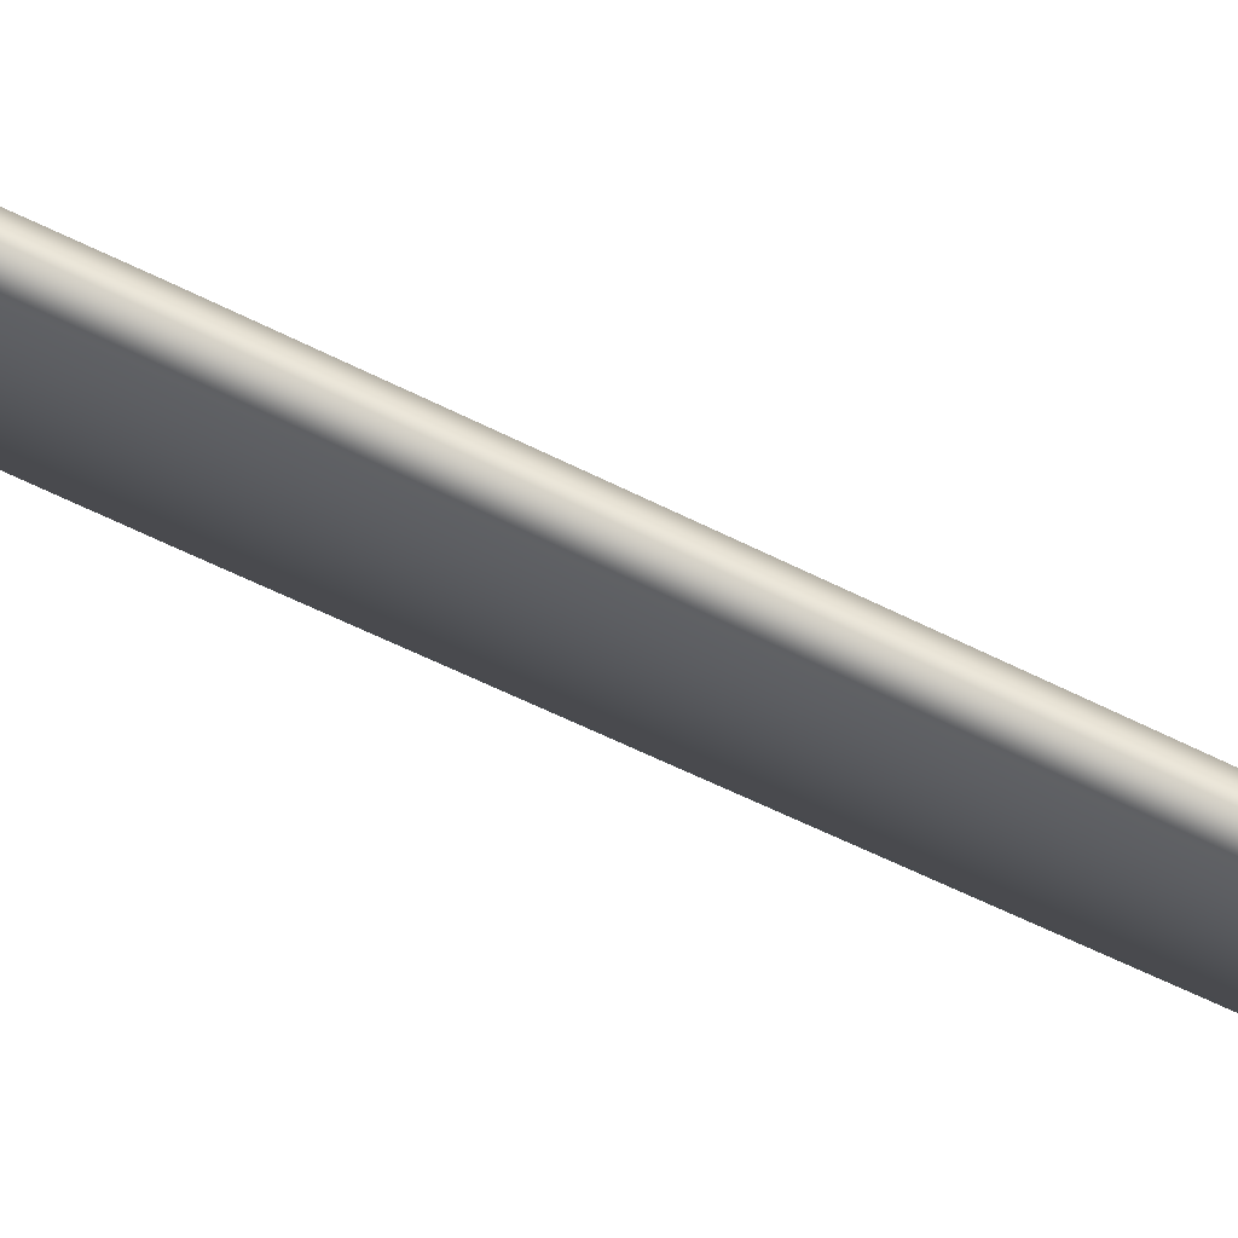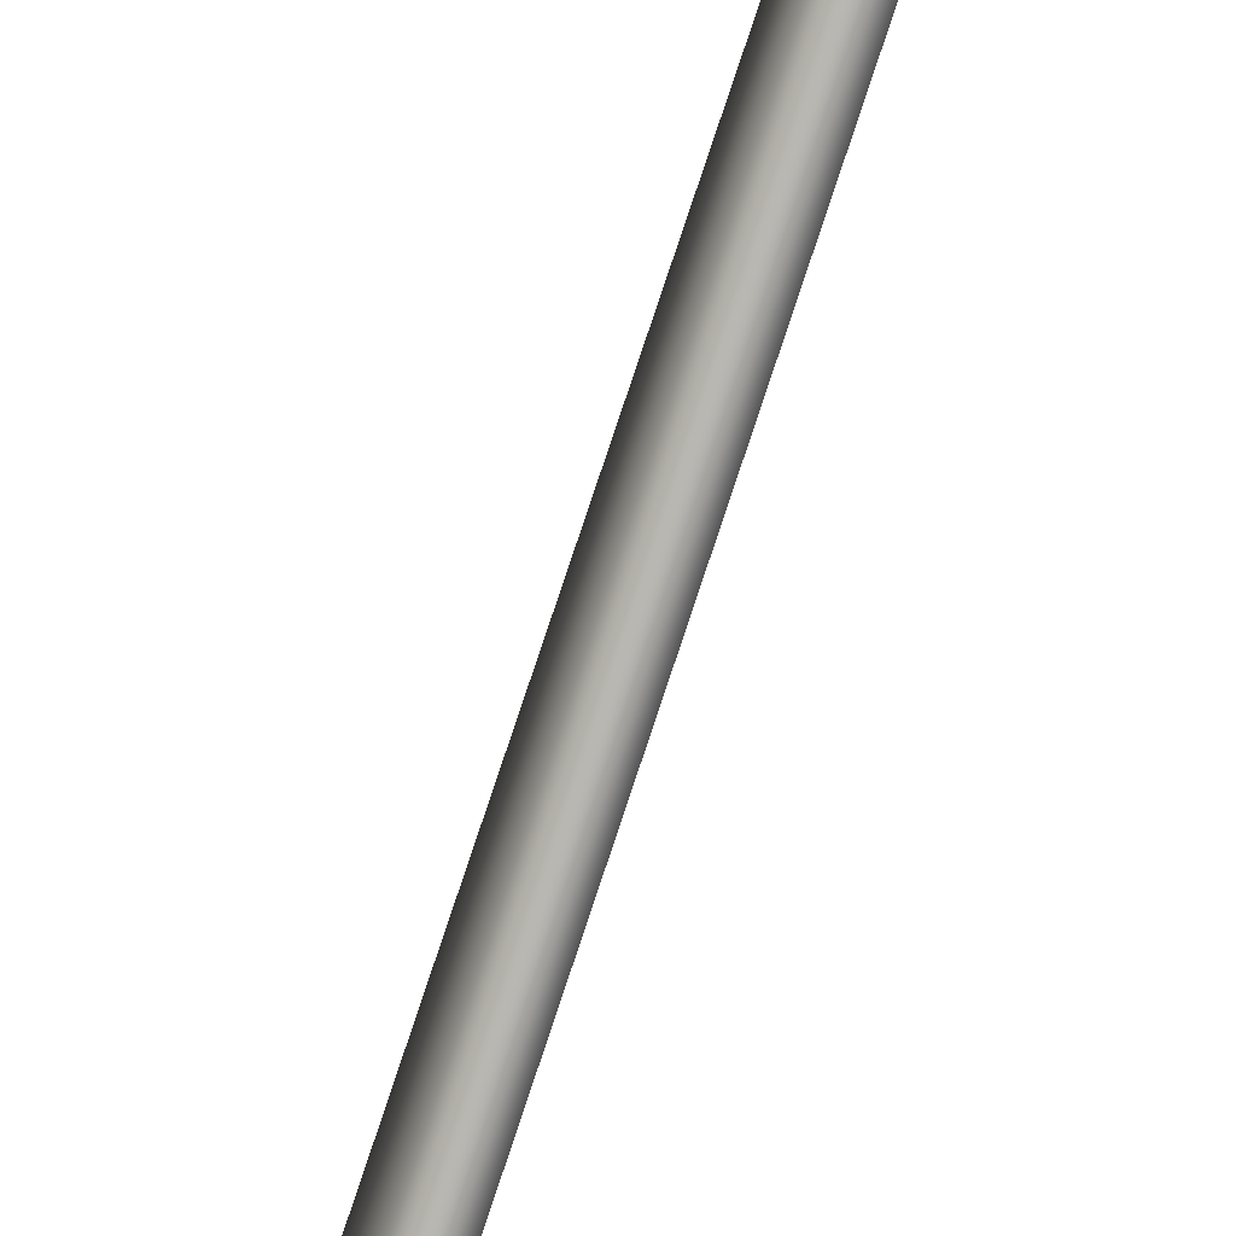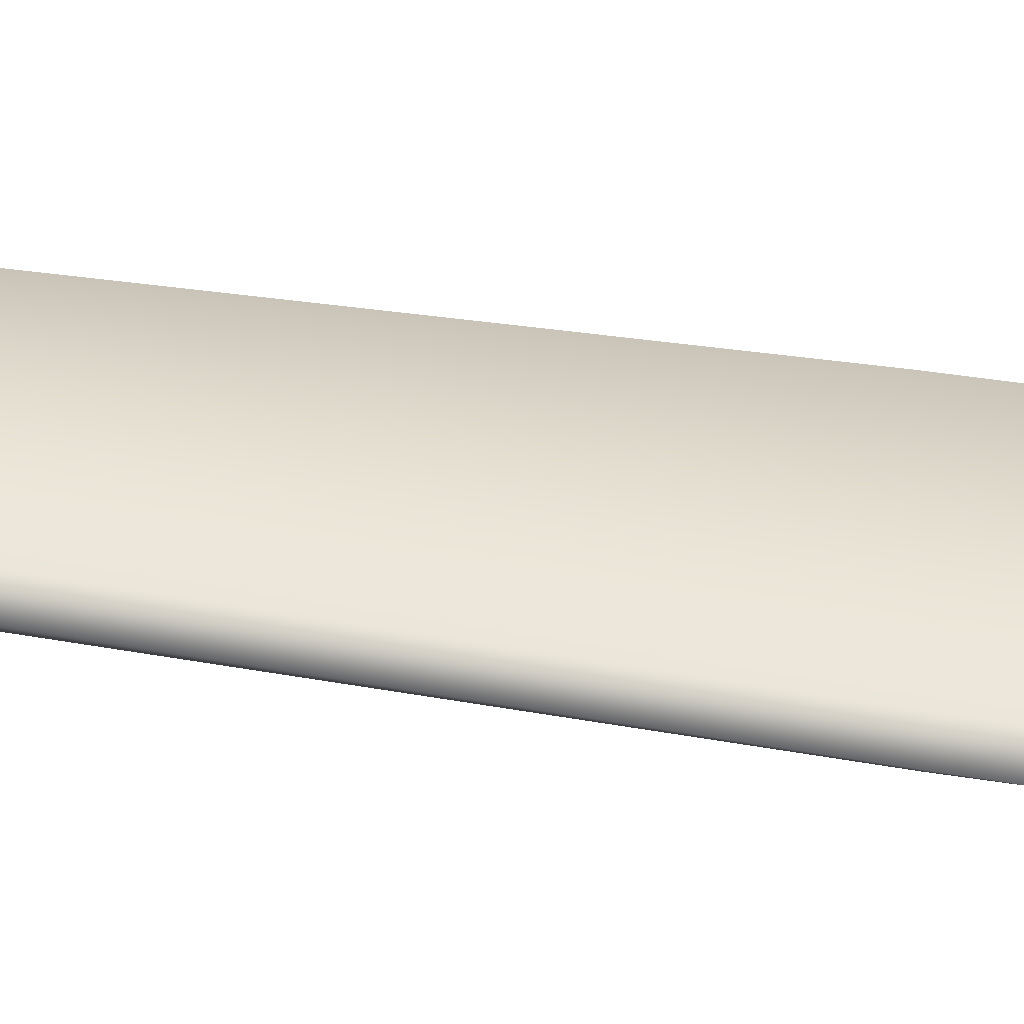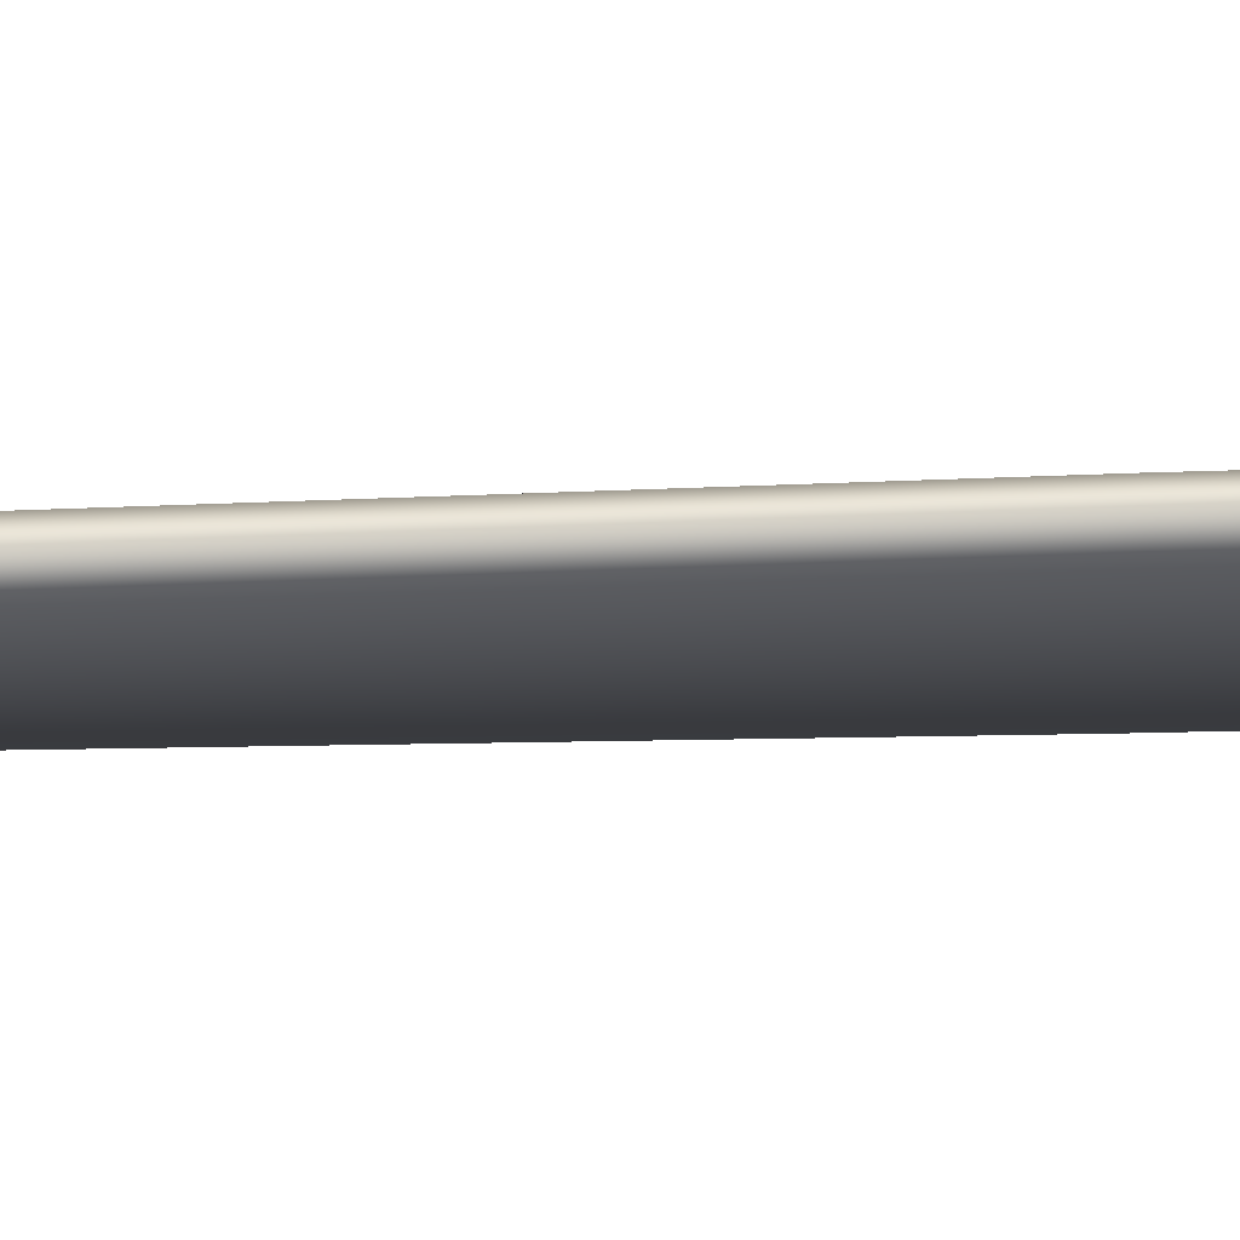
<metadata>
{"format":"obj","ext":"obj","renderer":"f3d","projection":"perspective","resolution":1024,"background":"white","views":[{"elev":75.7,"azim":-65.3,"up":"+Z"},{"elev":-79.4,"azim":-18.4,"up":"+Z"},{"elev":-51.4,"azim":80.5,"up":"+Z"},{"elev":75.3,"azim":88.6,"up":"+Z"}]}
</metadata>
<code>
g pm0718_15_WingRBASkin
v -0.7239 4.573 -0.05134
v -0.6843 4.601 -0.07617
v -0.7636 4.601 -0.07617
v -0.6747 4.653 -0.07617
v -0.7732 4.653 -0.07617
v -0.6734 4.742 -0.1706
v -0.7744 4.742 -0.1706
v -0.7239 8.901 -0.01919
v -0.7479 8.994 -0.1706
v -0.7239 9.046 -0.1706
v -0.765 8.868 -0.01324
v -0.7744 8.772 -0.1706
v -0.7744 8.772 0.2181
v -0.7744 8.64 -0.1706
v -0.7479 8.994 0.1414
v -0.7239 9.046 0.1348
v -0.7239 8.883 0.2835
v -0.7239 8.772 0.2808
v -0.7239 8.64 0.2775
v -0.7744 8.64 0.2127
v -0.7239 8.507 0.2742
v -0.7744 8.507 -0.1706
v -0.7744 8.507 0.2074
v -0.7239 8.375 0.2709
v -0.7744 8.375 0.2046
v -0.7744 8.375 -0.1706
v -0.7239 8.242 0.2676
v -0.7744 8.242 -0.1706
v -0.7744 8.242 0.2018
v -0.7239 8.127 0.2648
v -0.7744 8.127 0.1994
v -0.7744 8.127 -0.1706
v -0.7239 7.977 0.2611
v -0.7744 7.977 -0.1706
v -0.7744 7.977 0.1963
v -0.7239 7.856 0.2581
v -0.7744 7.856 0.1937
v -0.7744 7.856 -0.1706
v -0.7239 7.699 0.2537
v -0.7744 7.699 0.19
v -0.7744 7.699 -0.1706
v -0.7239 7.546 0.2472
v -0.7744 7.546 0.1845
v -0.7744 7.546 -0.1706
v -0.7239 7.344 0.2386
v -0.7744 7.344 0.1818
v -0.7744 7.344 -0.1706
v -0.7239 7.141 0.23
v -0.7744 7.141 -0.1706
v -0.7744 7.141 0.1744
v -0.7239 6.939 0.2214
v -0.7744 6.939 0.167
v -0.7744 6.939 -0.1706
v -0.7239 6.737 0.2128
v -0.7744 6.737 -0.1706
v -0.7744 6.737 0.1596
v -0.7239 6.535 0.2043
v -0.7744 6.535 0.1522
v -0.7744 6.535 -0.1706
v -0.7239 6.333 0.1957
v -0.7744 6.333 -0.1706
v -0.7744 6.333 0.1448
v -0.7239 6.131 0.1871
v -0.7744 6.131 0.1374
v -0.7744 6.131 -0.1706
v -0.7239 5.929 0.1785
v -0.7744 5.929 -0.1706
v -0.7744 5.929 0.13
v -0.7239 5.727 0.1699
v -0.7744 5.727 0.1226
v -0.7744 5.727 -0.1706
v -0.7239 5.525 0.1613
v -0.7744 5.525 -0.1706
v -0.7744 5.525 0.1152
v -0.7239 5.322 0.1527
v -0.7744 5.322 0.1078
v -0.7744 5.322 -0.1706
v -0.7239 5.12 0.1441
v -0.7744 5.12 -0.1706
v -0.7744 5.12 0.1004
v -0.7239 4.918 0.1356
v -0.7744 4.918 0.09305
v -0.7744 4.918 -0.1706
v -0.7239 4.757 0.1256
v -0.7744 4.757 -0.1706
v -0.7744 4.757 0.08311
v -0.7239 4.573 -0.05134
v -0.7744 4.742 -0.1706
v -0.7636 4.601 -0.07617
v -0.7732 4.653 -0.07617
v -0.7239 8.901 -0.01919
v -0.7239 9.046 -0.1706
v -0.7 8.994 -0.1706
v -0.6829 8.868 -0.01324
v -0.6734 8.772 -0.1706
v -0.7 8.994 0.1414
v -0.7239 9.046 0.1348
v -0.7239 8.883 0.2835
v -0.6734 8.772 0.2181
v -0.7239 8.772 0.2808
v -0.7239 8.64 0.2775
v -0.6734 8.64 0.2127
v -0.6734 8.64 -0.1706
v -0.7239 8.507 0.2742
v -0.6734 8.507 -0.1706
v -0.6734 8.507 0.2074
v -0.7239 8.375 0.2709
v -0.6734 8.375 0.2046
v -0.6734 8.375 -0.1706
v -0.7239 8.242 0.2676
v -0.6734 8.242 -0.1706
v -0.6734 8.242 0.2018
v -0.7239 8.127 0.2648
v -0.6734 8.127 0.1994
v -0.6734 8.127 -0.1706
v -0.7239 7.977 0.2611
v -0.6734 7.977 -0.1706
v -0.6734 7.977 0.1963
v -0.7239 7.856 0.2581
v -0.6734 7.856 0.1937
v -0.6734 7.856 -0.1706
v -0.7239 7.699 0.2537
v -0.6734 7.699 0.19
v -0.6734 7.699 -0.1706
v -0.7239 7.546 0.2472
v -0.6734 7.546 -0.1706
v -0.6734 7.546 0.1845
v -0.7239 7.344 0.2386
v -0.6734 7.344 -0.1706
v -0.6734 7.344 0.1818
v -0.7239 7.141 0.23
v -0.6734 7.141 0.1744
v -0.6734 7.141 -0.1706
v -0.7239 6.939 0.2214
v -0.6734 6.939 -0.1706
v -0.6734 6.939 0.167
v -0.7239 6.737 0.2128
v -0.6734 6.737 0.1596
v -0.6734 6.737 -0.1706
v -0.7239 6.535 0.2043
v -0.6734 6.535 -0.1706
v -0.6734 6.535 0.1522
v -0.7239 6.333 0.1957
v -0.6734 6.333 0.1448
v -0.6734 6.333 -0.1706
v -0.7239 6.131 0.1871
v -0.6734 6.131 -0.1706
v -0.6734 6.131 0.1374
v -0.7239 5.929 0.1785
v -0.6734 5.929 0.13
v -0.6734 5.929 -0.1706
v -0.7239 5.727 0.1699
v -0.6734 5.727 -0.1706
v -0.6734 5.727 0.1226
v -0.7239 5.525 0.1613
v -0.6734 5.525 0.1152
v -0.6734 5.525 -0.1706
v -0.7239 5.322 0.1527
v -0.6734 5.322 -0.1706
v -0.6734 5.322 0.1078
v -0.7239 5.12 0.1441
v -0.6734 5.12 0.1004
v -0.6734 5.12 -0.1706
v -0.7239 4.918 0.1356
v -0.6734 4.918 -0.1706
v -0.6734 4.918 0.09305
v -0.6734 4.757 0.08311
v -0.7239 4.757 0.1256
v -0.6734 4.757 -0.1706
v -0.7239 4.573 -0.05134
v -0.6734 4.742 -0.1706
v -0.6843 4.601 -0.07617
v -0.6747 4.653 -0.07617
v -0.7239 4.757 -0.4669
v -0.7239 4.573 -0.29
v -0.6843 4.601 -0.2651
v -0.6734 4.757 -0.4244
v -0.6747 4.653 -0.2651
v -0.6734 4.742 -0.1706
v -0.6734 4.757 -0.1706
v -0.6734 4.918 -0.1706
v -0.6734 4.918 -0.4343
v -0.7239 4.918 -0.4769
v -0.6734 5.12 -0.1706
v -0.6734 5.12 -0.4417
v -0.7239 5.12 -0.4854
v -0.6734 5.322 -0.1706
v -0.6734 5.322 -0.4491
v -0.7239 5.322 -0.494
v -0.6734 5.525 -0.4565
v -0.6734 5.525 -0.1706
v -0.7239 5.525 -0.5026
v -0.6734 5.727 -0.1706
v -0.6734 5.727 -0.4639
v -0.7239 5.727 -0.5112
v -0.6734 5.929 -0.4713
v -0.6734 5.929 -0.1706
v -0.7239 5.929 -0.5198
v -0.6734 6.131 -0.1706
v -0.6734 6.131 -0.4787
v -0.7239 6.131 -0.5284
v -0.6734 6.333 -0.4861
v -0.6734 6.333 -0.1706
v -0.7239 6.333 -0.537
v -0.6734 6.535 -0.1706
v -0.6734 6.535 -0.4935
v -0.7239 6.535 -0.5455
v -0.6734 6.737 -0.5009
v -0.6734 6.737 -0.1706
v -0.7239 6.737 -0.5541
v -0.6734 6.939 -0.1706
v -0.6734 6.939 -0.5083
v -0.7239 6.939 -0.5627
v -0.6734 7.141 -0.5157
v -0.6734 7.141 -0.1706
v -0.7239 7.141 -0.5713
v -0.6734 7.344 -0.1706
v -0.6734 7.344 -0.5231
v -0.7239 7.344 -0.5799
v -0.6734 7.546 -0.1706
v -0.6734 7.546 -0.5257
v -0.7239 7.546 -0.5885
v -0.6734 7.699 -0.1706
v -0.6734 7.699 -0.5313
v -0.7239 7.699 -0.595
v -0.6734 7.856 -0.1706
v -0.6734 7.856 -0.535
v -0.7239 7.856 -0.5994
v -0.6734 7.977 -0.1706
v -0.6734 7.977 -0.5376
v -0.7239 7.977 -0.6024
v -0.6734 8.127 -0.5407
v -0.6734 8.127 -0.1706
v -0.7239 8.127 -0.6061
v -0.6734 8.242 -0.1706
v -0.6734 8.242 -0.5431
v -0.7239 8.242 -0.6089
v -0.6734 8.375 -0.5459
v -0.6734 8.375 -0.1706
v -0.7239 8.375 -0.6122
v -0.6734 8.507 -0.1706
v -0.6734 8.507 -0.5487
v -0.7239 8.507 -0.6155
v -0.6734 8.64 -0.554
v -0.6734 8.64 -0.1706
v -0.6734 8.772 -0.5594
v -0.7239 8.64 -0.6188
v -0.7239 8.772 -0.6221
v -0.6734 8.772 -0.1706
v -0.7239 8.883 -0.6248
v -0.6829 8.868 -0.3281
v -0.7 8.994 -0.1706
v -0.7 8.994 -0.4827
v -0.7239 9.046 -0.4761
v -0.7239 8.901 -0.3221
v -0.7239 9.046 -0.1706
v -0.7239 4.757 -0.4669
v -0.7636 4.601 -0.2651
v -0.7239 4.573 -0.29
v -0.7744 4.757 -0.4244
v -0.7732 4.653 -0.2651
v -0.7744 4.742 -0.1706
v -0.7744 4.757 -0.1706
v -0.7744 4.918 -0.4343
v -0.7239 4.918 -0.4769
v -0.7744 4.918 -0.1706
v -0.7744 5.12 -0.4417
v -0.7239 5.12 -0.4854
v -0.7744 5.12 -0.1706
v -0.7744 5.322 -0.4491
v -0.7744 5.322 -0.1706
v -0.7239 5.322 -0.494
v -0.7744 5.525 -0.1706
v -0.7744 5.525 -0.4565
v -0.7239 5.525 -0.5026
v -0.7744 5.727 -0.4639
v -0.7744 5.727 -0.1706
v -0.7239 5.727 -0.5112
v -0.7744 5.929 -0.1706
v -0.7744 5.929 -0.4713
v -0.7239 5.929 -0.5198
v -0.7744 6.131 -0.4787
v -0.7744 6.131 -0.1706
v -0.7239 6.131 -0.5284
v -0.7744 6.333 -0.1706
v -0.7744 6.333 -0.4861
v -0.7239 6.333 -0.537
v -0.7744 6.535 -0.4935
v -0.7744 6.535 -0.1706
v -0.7239 6.535 -0.5455
v -0.7744 6.737 -0.1706
v -0.7744 6.737 -0.5009
v -0.7239 6.737 -0.5541
v -0.7744 6.939 -0.5083
v -0.7744 6.939 -0.1706
v -0.7239 6.939 -0.5627
v -0.7744 7.141 -0.1706
v -0.7744 7.141 -0.5157
v -0.7239 7.141 -0.5713
v -0.7744 7.344 -0.5231
v -0.7744 7.344 -0.1706
v -0.7239 7.344 -0.5799
v -0.7744 7.546 -0.5257
v -0.7744 7.546 -0.1706
v -0.7239 7.546 -0.5885
v -0.7744 7.699 -0.5313
v -0.7744 7.699 -0.1706
v -0.7239 7.699 -0.595
v -0.7744 7.856 -0.1706
v -0.7744 7.856 -0.535
v -0.7239 7.856 -0.5994
v -0.7744 7.977 -0.1706
v -0.7744 7.977 -0.5376
v -0.7239 7.977 -0.6024
v -0.7744 8.127 -0.5407
v -0.7744 8.127 -0.1706
v -0.7239 8.127 -0.6061
v -0.7744 8.242 -0.1706
v -0.7744 8.242 -0.5431
v -0.7239 8.242 -0.6089
v -0.7744 8.375 -0.5459
v -0.7744 8.375 -0.1706
v -0.7239 8.375 -0.6122
v -0.7744 8.507 -0.1706
v -0.7744 8.507 -0.5487
v -0.7239 8.507 -0.6155
v -0.7744 8.64 -0.554
v -0.7744 8.64 -0.1706
v -0.7239 8.64 -0.6188
v -0.7744 8.772 -0.1706
v -0.7744 8.772 -0.5594
v -0.7239 8.772 -0.6221
v -0.7239 8.883 -0.6248
v -0.765 8.868 -0.3281
v -0.7479 8.994 -0.1706
v -0.7479 8.994 -0.4827
v -0.7239 9.046 -0.4761
v -0.7239 8.901 -0.3221
v -0.7239 9.046 -0.1706
v -0.7239 4.573 -0.29
v -0.7636 4.601 -0.2651
v -0.6843 4.601 -0.2651
v -0.7732 4.653 -0.2651
v -0.6747 4.653 -0.2651
v -0.6734 4.742 -0.1706
v -0.7744 4.742 -0.1706
g pm0718_15_WingRBASkin_0
f 3 2 1
f 2 3 4
f 3 5 4
f 4 5 6
f 5 7 6
f 10 9 8
f 9 11 8
f 12 11 9
f 12 13 11
f 12 14 13
f 11 15 8
f 13 15 11
f 15 16 8
f 17 16 15
f 13 17 15
f 17 13 18
f 18 13 19
f 14 20 13
f 13 20 19
f 19 20 21
f 14 22 20
f 20 23 21
f 22 23 20
f 21 23 24
f 25 23 22
f 23 25 24
f 26 25 22
f 24 25 27
f 26 28 25
f 25 29 27
f 28 29 25
f 27 29 30
f 31 29 28
f 29 31 30
f 32 31 28
f 30 31 33
f 32 34 31
f 31 35 33
f 34 35 31
f 33 35 36
f 37 35 34
f 35 37 36
f 38 37 34
f 39 36 37
f 40 37 38
f 40 39 37
f 41 40 38
f 39 40 42
f 43 40 41
f 40 43 42
f 44 43 41
f 45 42 43
f 46 43 44
f 46 45 43
f 47 46 44
f 48 45 46
f 47 49 46
f 50 48 46
f 49 50 46
f 51 48 50
f 52 50 49
f 52 51 50
f 53 52 49
f 54 51 52
f 53 55 52
f 56 54 52
f 55 56 52
f 57 54 56
f 58 56 55
f 58 57 56
f 59 58 55
f 60 57 58
f 59 61 58
f 62 60 58
f 61 62 58
f 63 60 62
f 64 62 61
f 64 63 62
f 65 64 61
f 66 63 64
f 65 67 64
f 68 66 64
f 67 68 64
f 69 66 68
f 70 68 67
f 70 69 68
f 71 70 67
f 72 69 70
f 71 73 70
f 74 72 70
f 73 74 70
f 75 72 74
f 76 74 73
f 76 75 74
f 77 76 73
f 78 75 76
f 77 79 76
f 80 78 76
f 79 80 76
f 81 78 80
f 82 80 79
f 82 81 80
f 83 82 79
f 84 81 82
f 83 85 82
f 86 84 82
f 85 86 82
f 84 86 87
f 85 88 86
f 86 89 87
f 88 90 86
f 86 90 89
f 93 92 91
f 94 93 91
f 93 94 95
f 94 91 96
f 91 97 96
f 97 98 96
f 94 96 99
f 98 99 96
f 99 95 94
f 99 98 100
f 100 101 99
f 99 102 95
f 101 102 99
f 102 103 95
f 101 104 102
f 105 103 102
f 104 106 102
f 106 105 102
f 104 107 106
f 106 108 105
f 107 108 106
f 108 109 105
f 107 110 108
f 111 109 108
f 110 112 108
f 112 111 108
f 110 113 112
f 112 114 111
f 113 114 112
f 114 115 111
f 113 116 114
f 117 115 114
f 116 118 114
f 118 117 114
f 118 116 119
f 118 120 117
f 120 118 119
f 120 121 117
f 120 119 122
f 120 123 121
f 123 120 122
f 123 124 121
f 122 125 123
f 126 124 123
f 125 127 123
f 127 126 123
f 125 128 127
f 129 126 127
f 128 130 127
f 130 129 127
f 128 131 130
f 130 132 129
f 131 132 130
f 132 133 129
f 131 134 132
f 135 133 132
f 134 136 132
f 136 135 132
f 134 137 136
f 136 138 135
f 137 138 136
f 138 139 135
f 137 140 138
f 141 139 138
f 140 142 138
f 142 141 138
f 140 143 142
f 142 144 141
f 143 144 142
f 144 145 141
f 143 146 144
f 147 145 144
f 146 148 144
f 148 147 144
f 146 149 148
f 148 150 147
f 149 150 148
f 150 151 147
f 149 152 150
f 153 151 150
f 152 154 150
f 154 153 150
f 152 155 154
f 154 156 153
f 155 156 154
f 156 157 153
f 155 158 156
f 159 157 156
f 158 160 156
f 160 159 156
f 158 161 160
f 160 162 159
f 161 162 160
f 162 163 159
f 161 164 162
f 165 163 162
f 164 166 162
f 166 165 162
f 166 167 165
f 164 168 166
f 168 167 166
f 167 169 165
f 167 168 170
f 171 169 167
f 172 167 170
f 173 171 167
f 172 173 167
f 176 175 174
f 177 176 174
f 177 178 176
f 179 178 177
f 180 179 177
f 180 177 181
f 177 174 182
f 177 182 181
f 174 183 182
f 181 182 184
f 182 183 185
f 182 185 184
f 183 186 185
f 184 185 187
f 185 186 188
f 185 188 187
f 186 189 188
f 187 188 190
f 188 189 190
f 191 187 190
f 189 192 190
f 191 190 193
f 190 192 194
f 190 194 193
f 192 195 194
f 193 194 196
f 194 195 196
f 197 193 196
f 195 198 196
f 197 196 199
f 196 198 200
f 196 200 199
f 198 201 200
f 199 200 202
f 200 201 202
f 203 199 202
f 201 204 202
f 203 202 205
f 202 204 206
f 202 206 205
f 204 207 206
f 205 206 208
f 206 207 208
f 209 205 208
f 207 210 208
f 209 208 211
f 208 210 212
f 208 212 211
f 210 213 212
f 211 212 214
f 212 213 214
f 215 211 214
f 213 216 214
f 215 214 217
f 214 216 218
f 214 218 217
f 216 219 218
f 217 218 220
f 218 219 221
f 218 221 220
f 219 222 221
f 220 221 223
f 221 222 224
f 221 224 223
f 222 225 224
f 223 224 226
f 227 224 225
f 224 227 226
f 228 227 225
f 226 227 229
f 230 227 228
f 227 230 229
f 231 230 228
f 229 230 232
f 230 231 232
f 233 229 232
f 231 234 232
f 233 232 235
f 232 234 236
f 232 236 235
f 234 237 236
f 235 236 238
f 236 237 238
f 239 235 238
f 237 240 238
f 239 238 241
f 238 240 242
f 238 242 241
f 240 243 242
f 241 242 244
f 242 243 244
f 245 241 244
f 245 244 246
f 243 247 244
f 244 247 246
f 247 248 246
f 249 245 246
f 250 246 248
f 249 246 251
f 251 252 249
f 246 250 253
f 246 253 251
f 250 254 253
f 254 255 253
f 255 251 253
f 252 251 255
f 256 252 255
f 259 258 257
f 258 260 257
f 258 261 260
f 261 262 260
f 262 263 260
f 257 260 264
f 260 263 264
f 265 257 264
f 263 266 264
f 265 264 267
f 264 266 267
f 268 265 267
f 266 269 267
f 268 267 270
f 267 269 270
f 269 271 270
f 272 268 270
f 270 271 273
f 272 270 274
f 274 270 273
f 275 272 274
f 274 273 276
f 275 274 276
f 273 277 276
f 278 275 276
f 276 277 279
f 278 276 280
f 280 276 279
f 281 278 280
f 280 279 282
f 281 280 282
f 279 283 282
f 284 281 282
f 282 283 285
f 284 282 286
f 286 282 285
f 287 284 286
f 286 285 288
f 287 286 288
f 285 289 288
f 290 287 288
f 288 289 291
f 290 288 292
f 292 288 291
f 293 290 292
f 292 291 294
f 293 292 294
f 291 295 294
f 296 293 294
f 294 295 297
f 296 294 298
f 298 294 297
f 299 296 298
f 298 297 300
f 299 298 300
f 297 301 300
f 302 299 300
f 300 301 303
f 302 300 303
f 301 304 303
f 305 302 303
f 303 304 306
f 303 306 305
f 304 307 306
f 306 308 305
f 306 307 309
f 308 306 310
f 310 306 309
f 311 308 310
f 310 309 312
f 310 313 311
f 313 310 312
f 313 314 311
f 313 312 315
f 313 315 314
f 312 316 315
f 315 317 314
f 315 316 318
f 315 319 317
f 319 315 318
f 319 320 317
f 319 318 321
f 319 321 320
f 318 322 321
f 321 323 320
f 321 322 324
f 321 325 323
f 325 321 324
f 325 326 323
f 325 324 327
f 325 327 326
f 324 328 327
f 327 329 326
f 327 328 330
f 327 331 329
f 331 327 330
f 331 332 329
f 331 333 332
f 331 330 334
f 334 330 335
f 333 331 336
f 334 336 331
f 337 333 336
f 337 336 338
f 336 334 338
f 334 335 338
f 335 339 338
f 342 341 340
f 341 342 343
f 342 344 343
f 343 344 345
f 346 343 345

</code>
